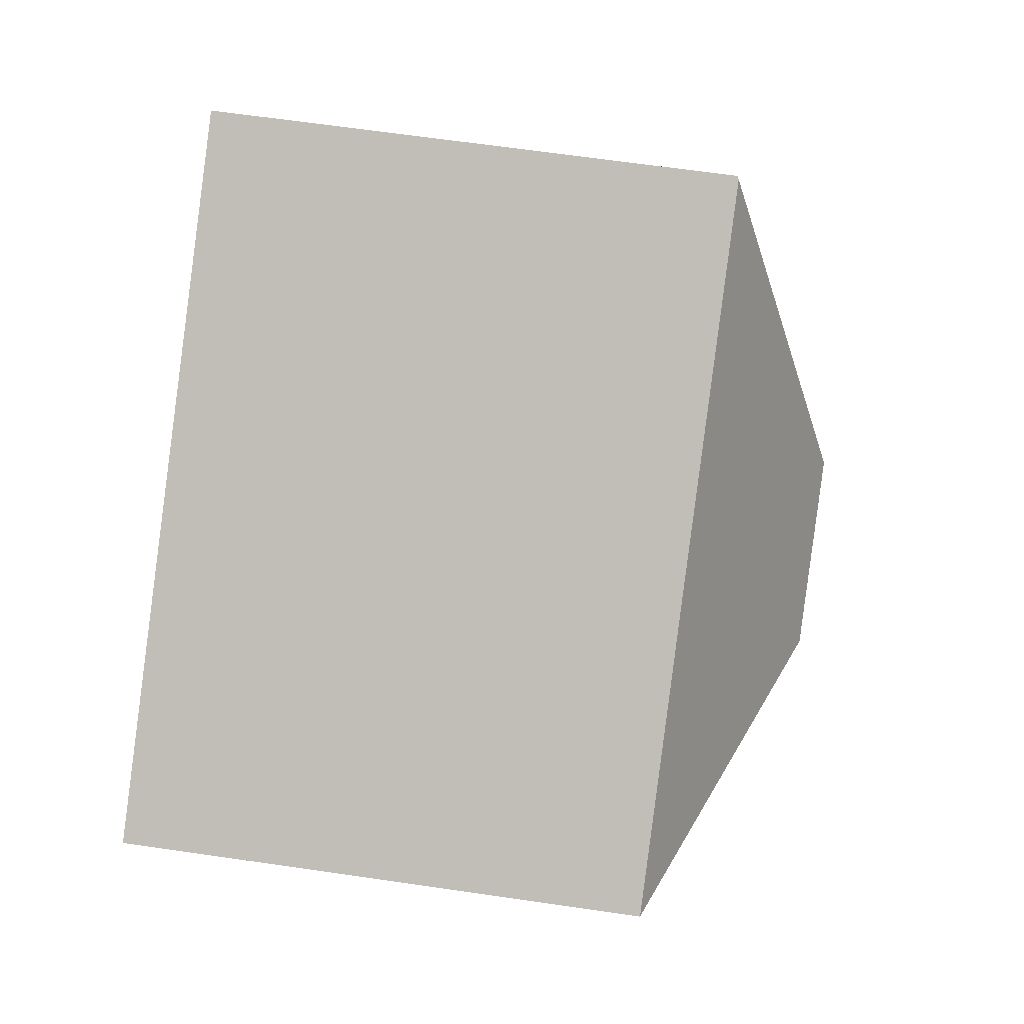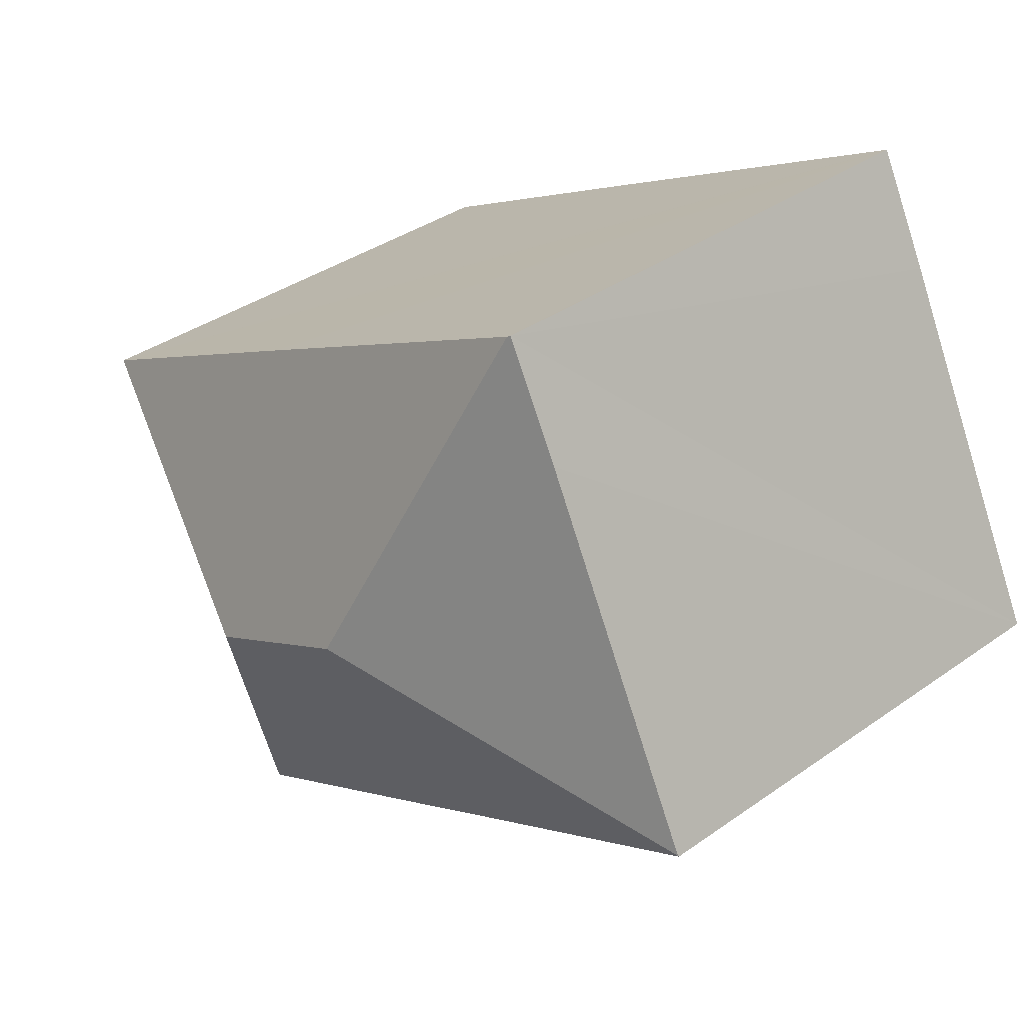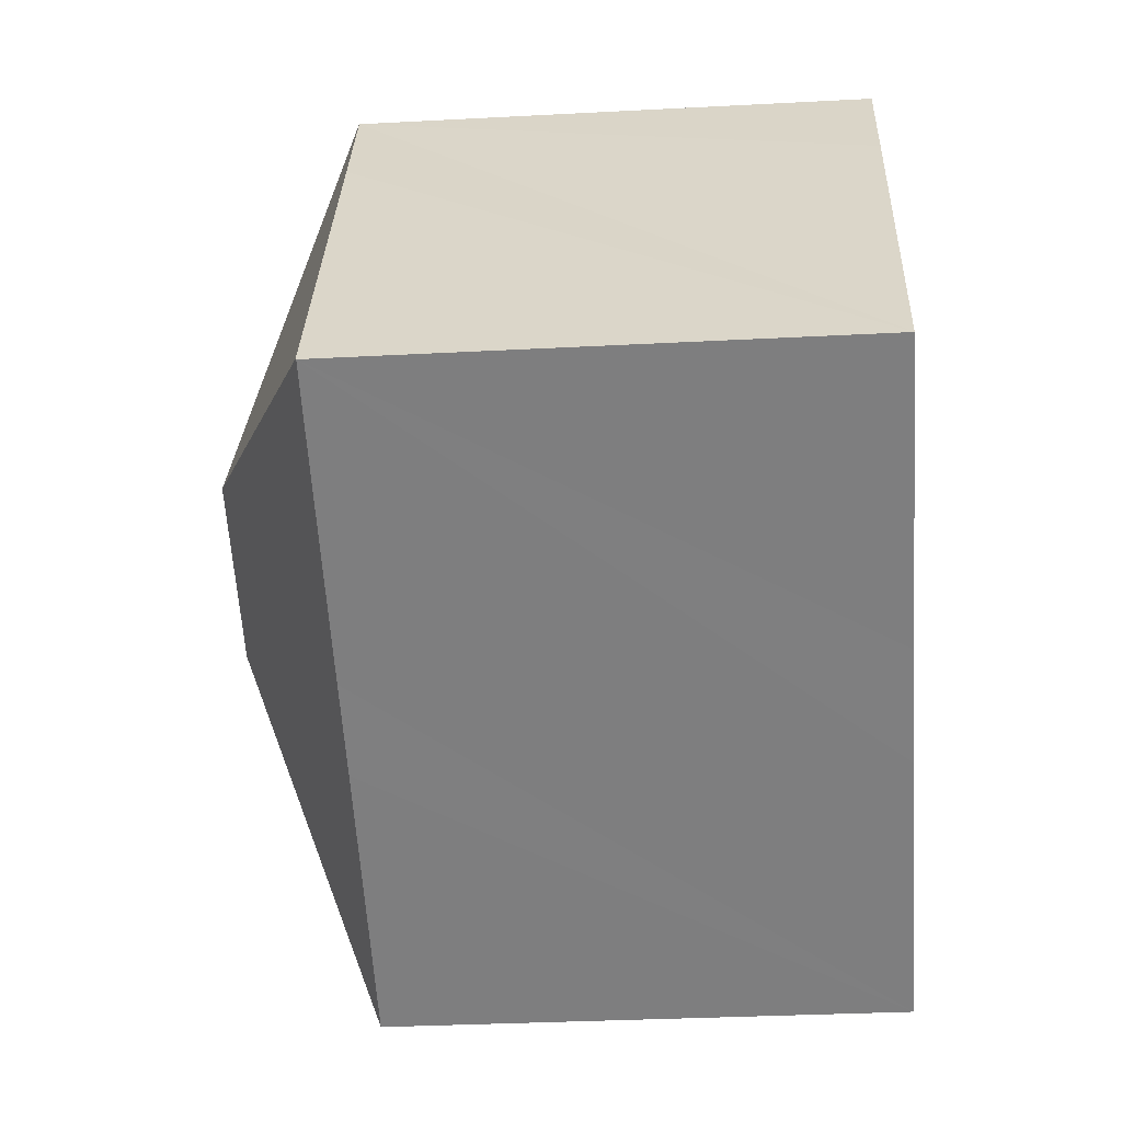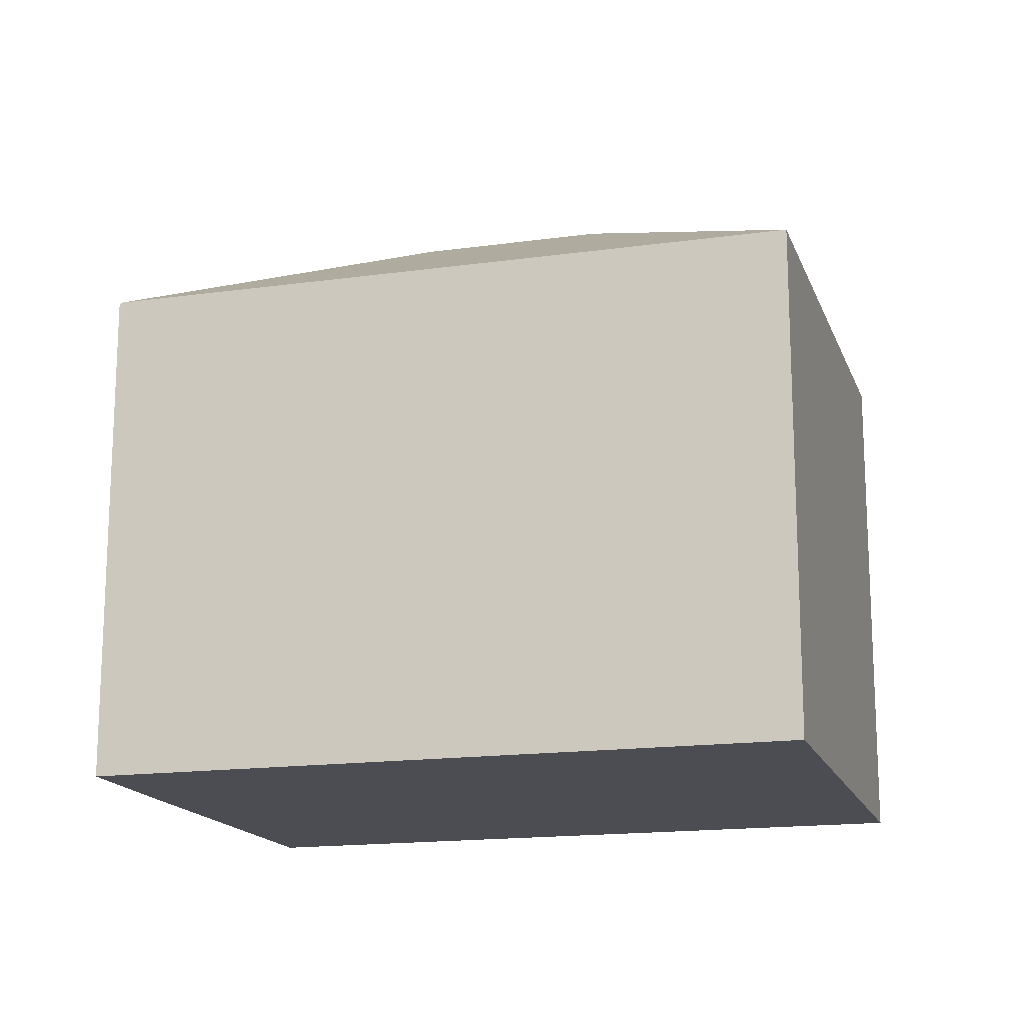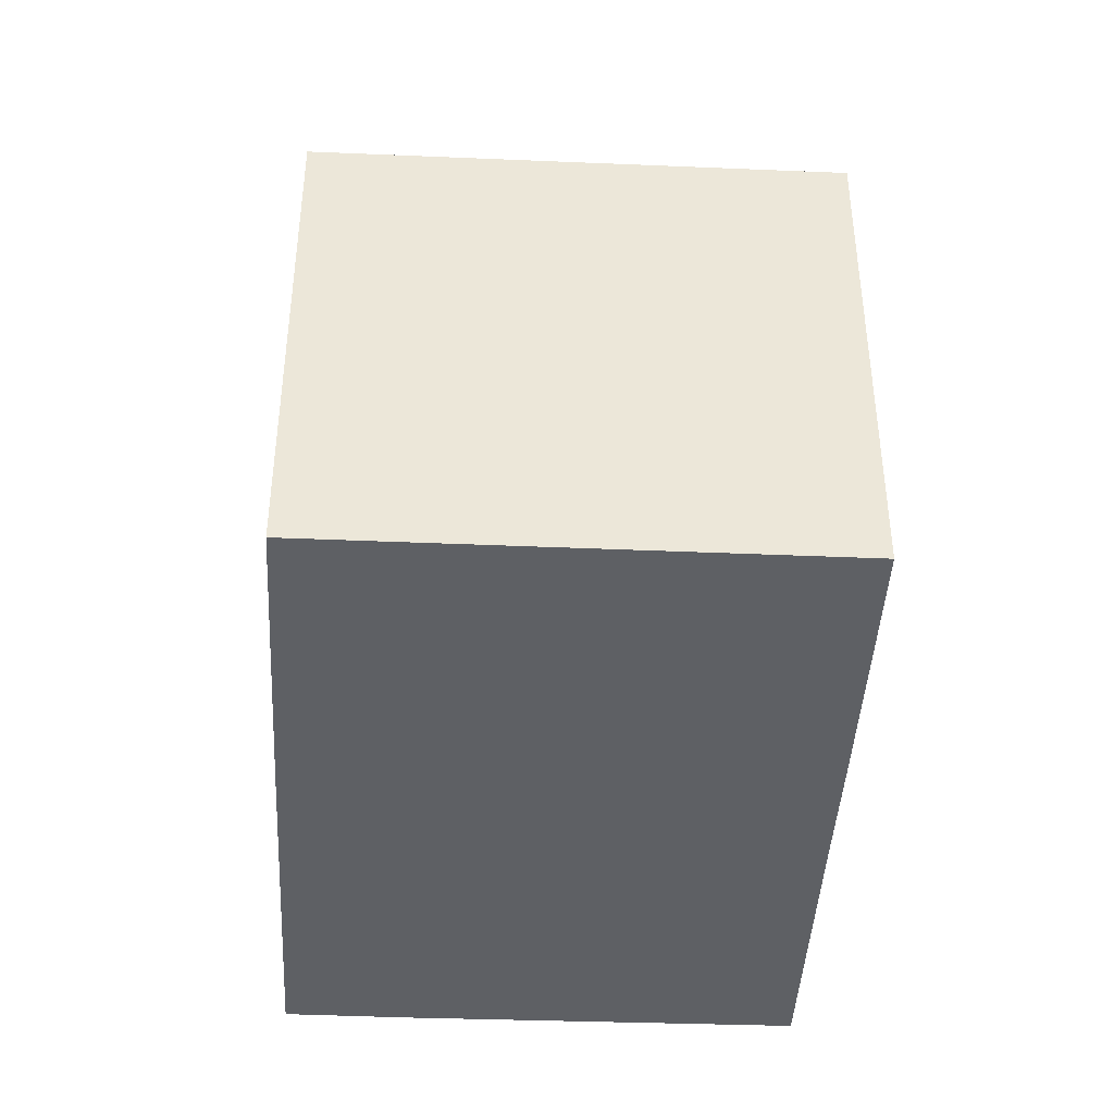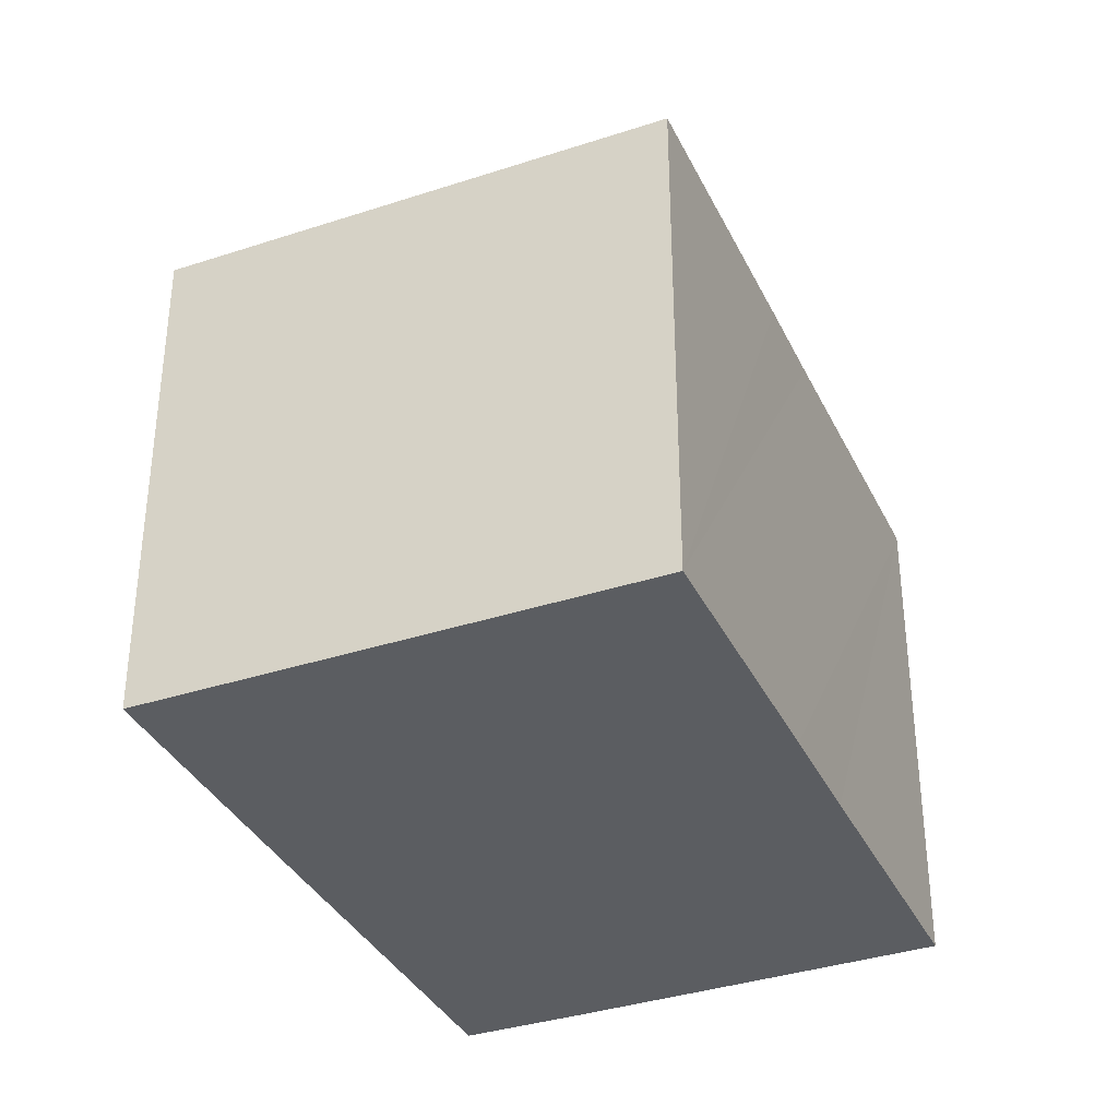
<metadata>
{"format":"obj","ext":"obj","renderer":"f3d","projection":"perspective","resolution":1024,"background":"white","views":[{"elev":66.0,"azim":98.3,"up":"+Z"},{"elev":36.6,"azim":-132.6,"up":"+Z"},{"elev":-32.5,"azim":-85.8,"up":"+Z"},{"elev":-16.3,"azim":43.3,"up":"+Y"},{"elev":-42.9,"azim":114.2,"up":"+Y"},{"elev":-35.6,"azim":140.5,"up":"+Y"}]}
</metadata>
<code>
v  3.647 7.838 7.16
v  2.723 7.811 5.468
v  3.605 7.814 7.182
v  5.386 9.884 1.745
v  0.009 7.842 0.018
v  8.004 9.884 0.391
v  8.943 7.836 4.427
v  13.39 7.841 2.115
v  9.747 7.838 -5.027
v  6.069 7.834 -3.132
v  5.827 7.834 -3.007
v  5.73 7.834 -2.957
v  4.389 7.837 -2.257
v  4.195 7.837 -2.157
v  0 7.832 4.796e-16
v  0 0 0
v  2.723 -3.348e-16 5.468
v  3.605 -4.398e-16 7.182
v  0.009 -1.102e-18 0.018
v  3.647 -4.384e-16 7.16
v  8.943 -2.711e-16 4.427
v  13.39 -1.295e-16 2.115
v  9.747 3.078e-16 -5.027
v  6.069 1.918e-16 -3.132
v  5.827 1.841e-16 -3.007
v  4.195 1.321e-16 -2.157
v  5.73 1.811e-16 -2.957
v  4.389 1.382e-16 -2.257
g defaultobject
f 1 2 3
f 2 1 4
f 2 4 5
f 6 7 8
f 7 6 1
f 1 6 4
f 6 8 9
f 10 6 9
f 6 10 4
f 4 10 11
f 4 11 12
f 4 12 13
f 4 13 14
f 4 14 15
f 4 15 5
f 16 5 15
f 5 16 2
f 2 16 3
f 3 16 17
f 3 17 18
f 17 16 19
f 18 1 3
f 1 18 7
f 7 18 8
f 8 18 20
f 8 20 21
f 8 21 22
f 22 9 8
f 9 22 23
f 23 10 9
f 10 23 11
f 11 23 12
f 12 23 13
f 13 23 14
f 14 23 15
f 15 23 24
f 15 24 25
f 15 25 26
f 15 26 16
f 26 25 27
f 26 27 28
f 21 23 22
f 23 21 20
f 23 20 24
f 24 20 18
f 24 18 17
f 24 17 28
f 28 17 19
f 24 28 25
f 25 28 27
f 28 19 26
f 26 19 16

</code>
